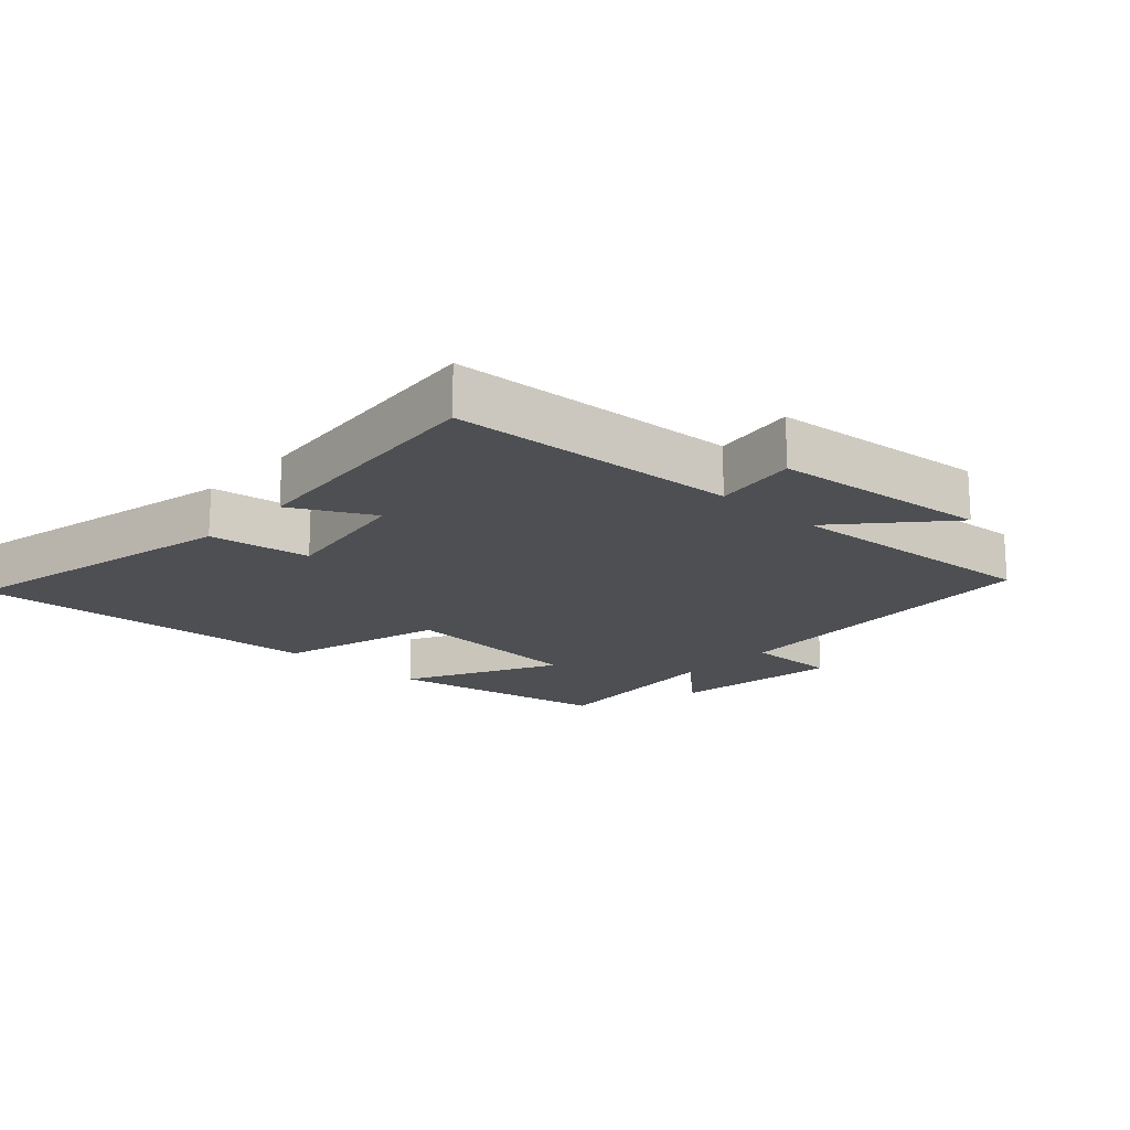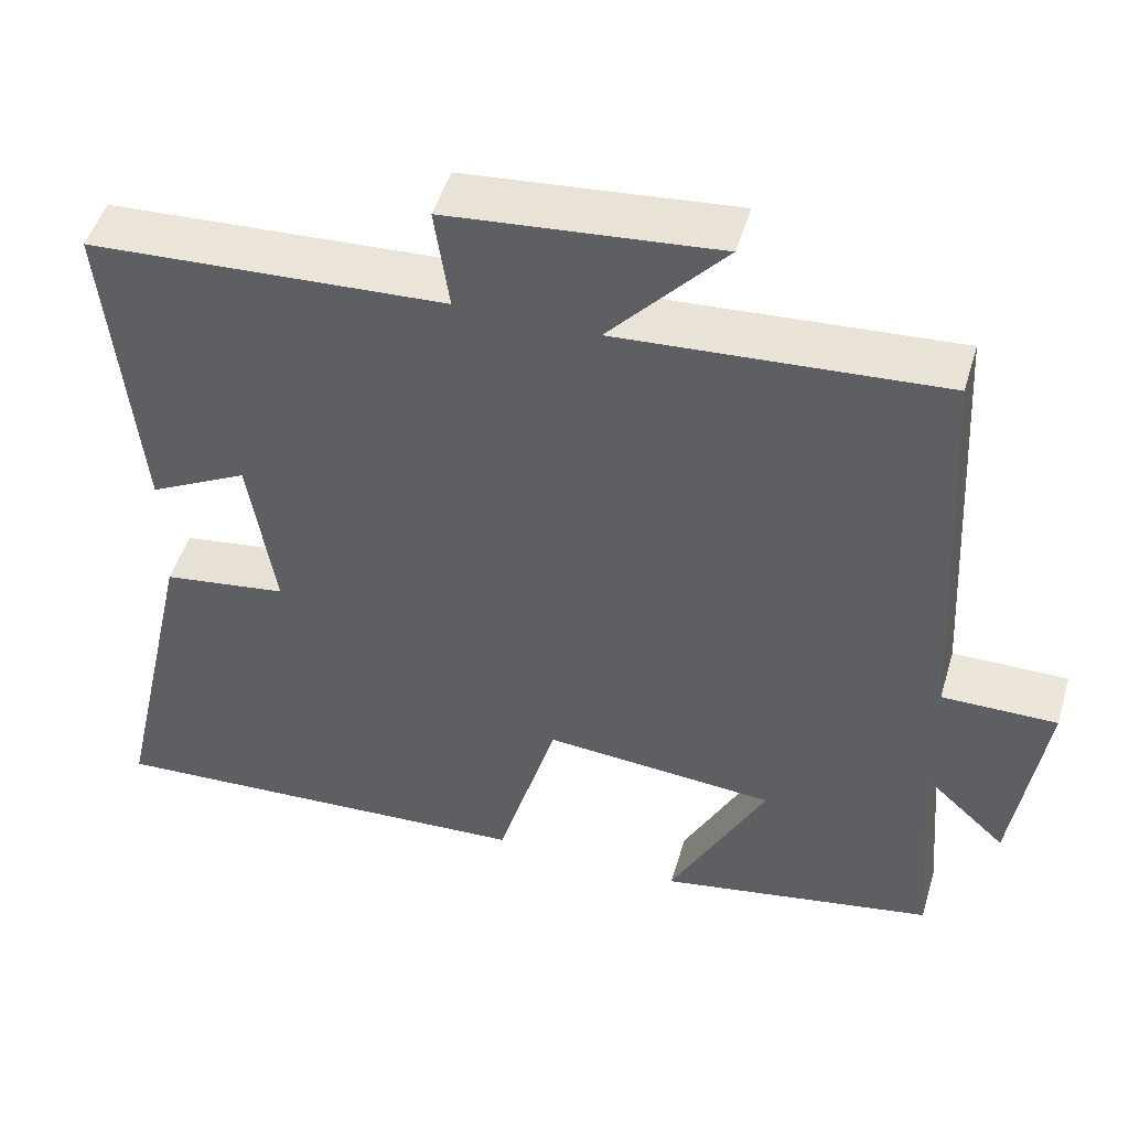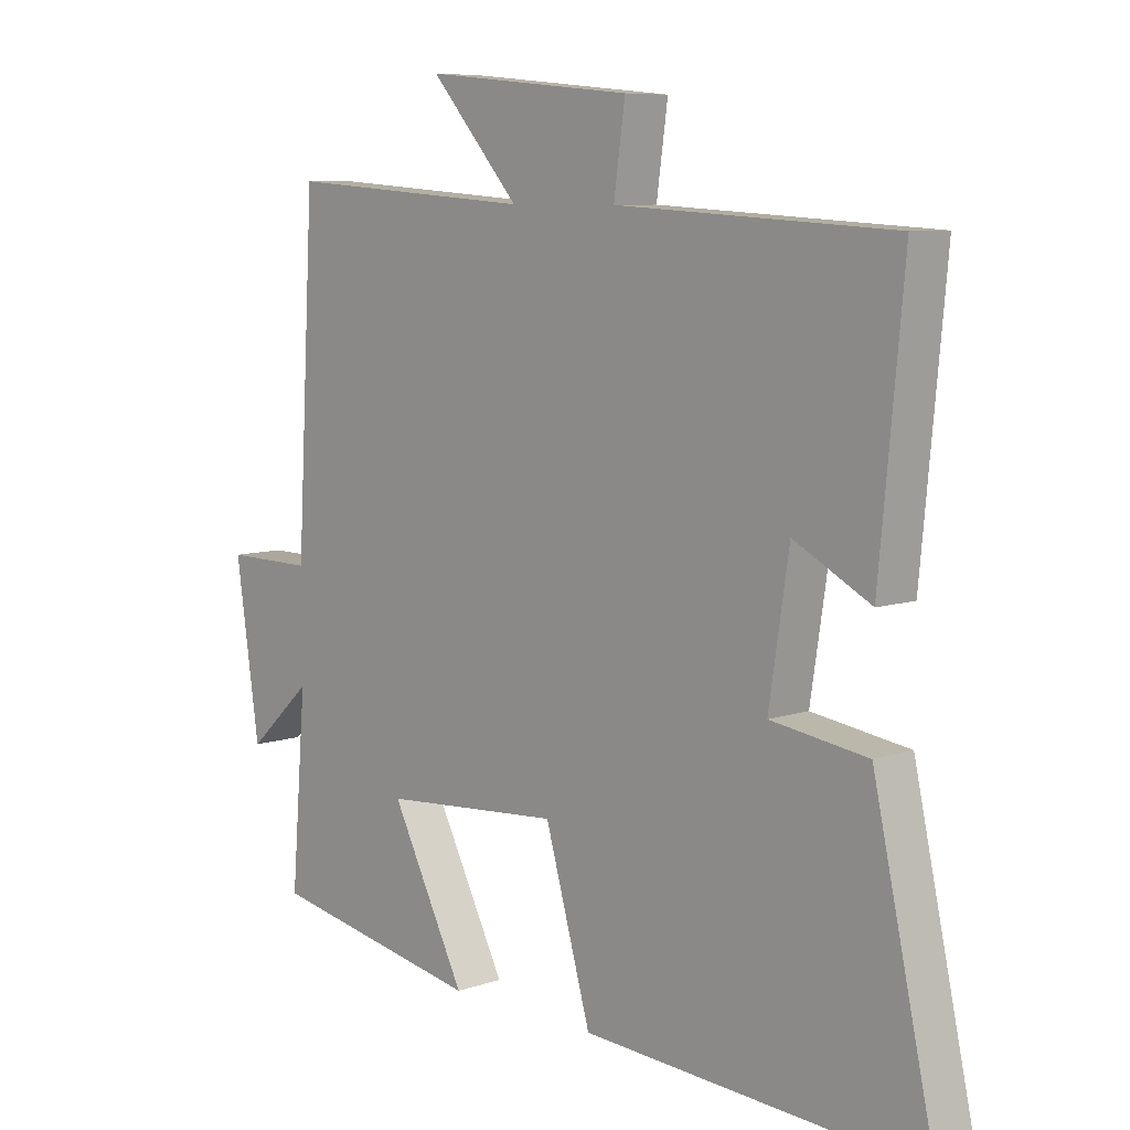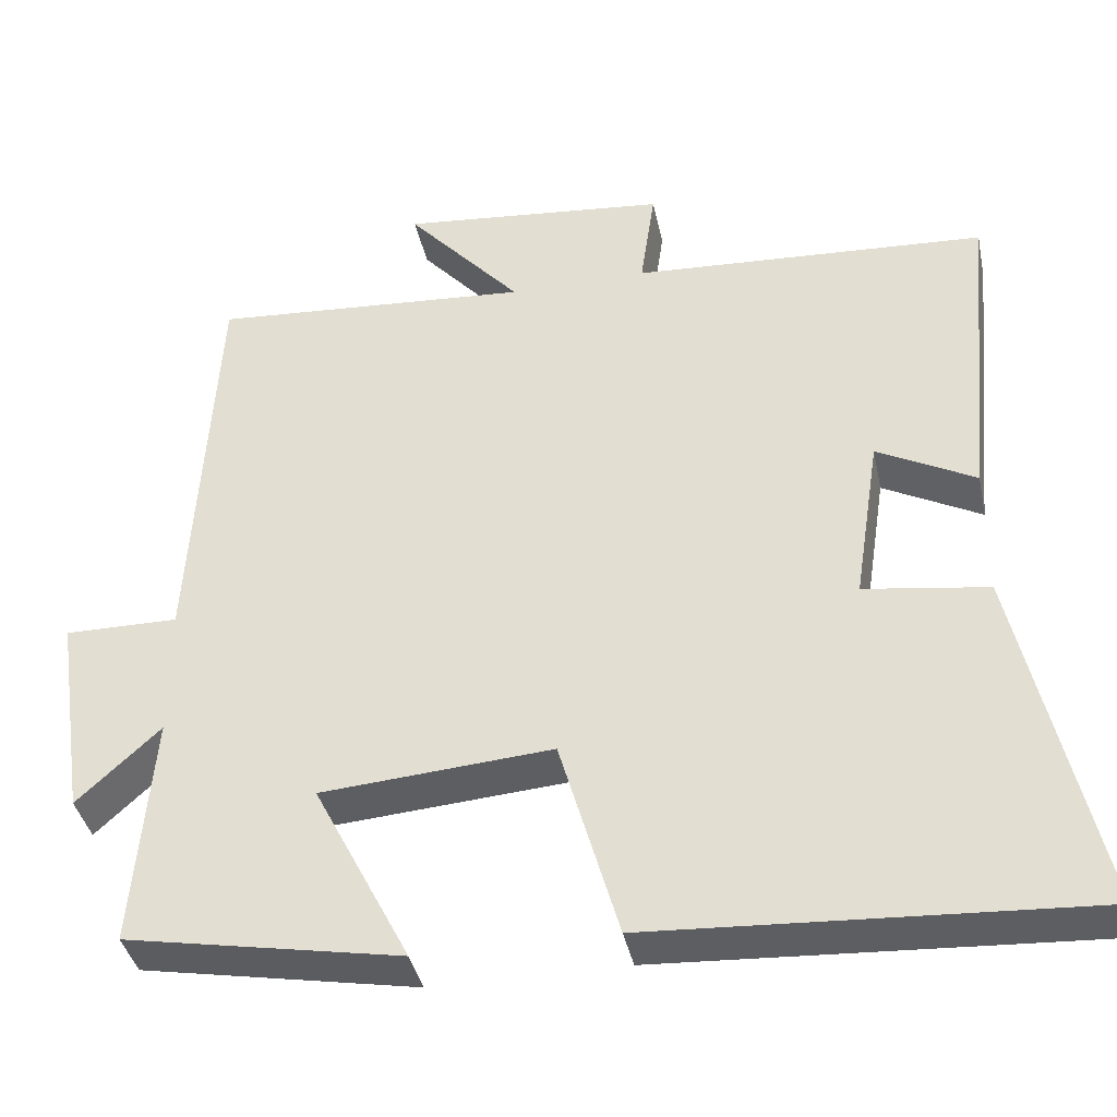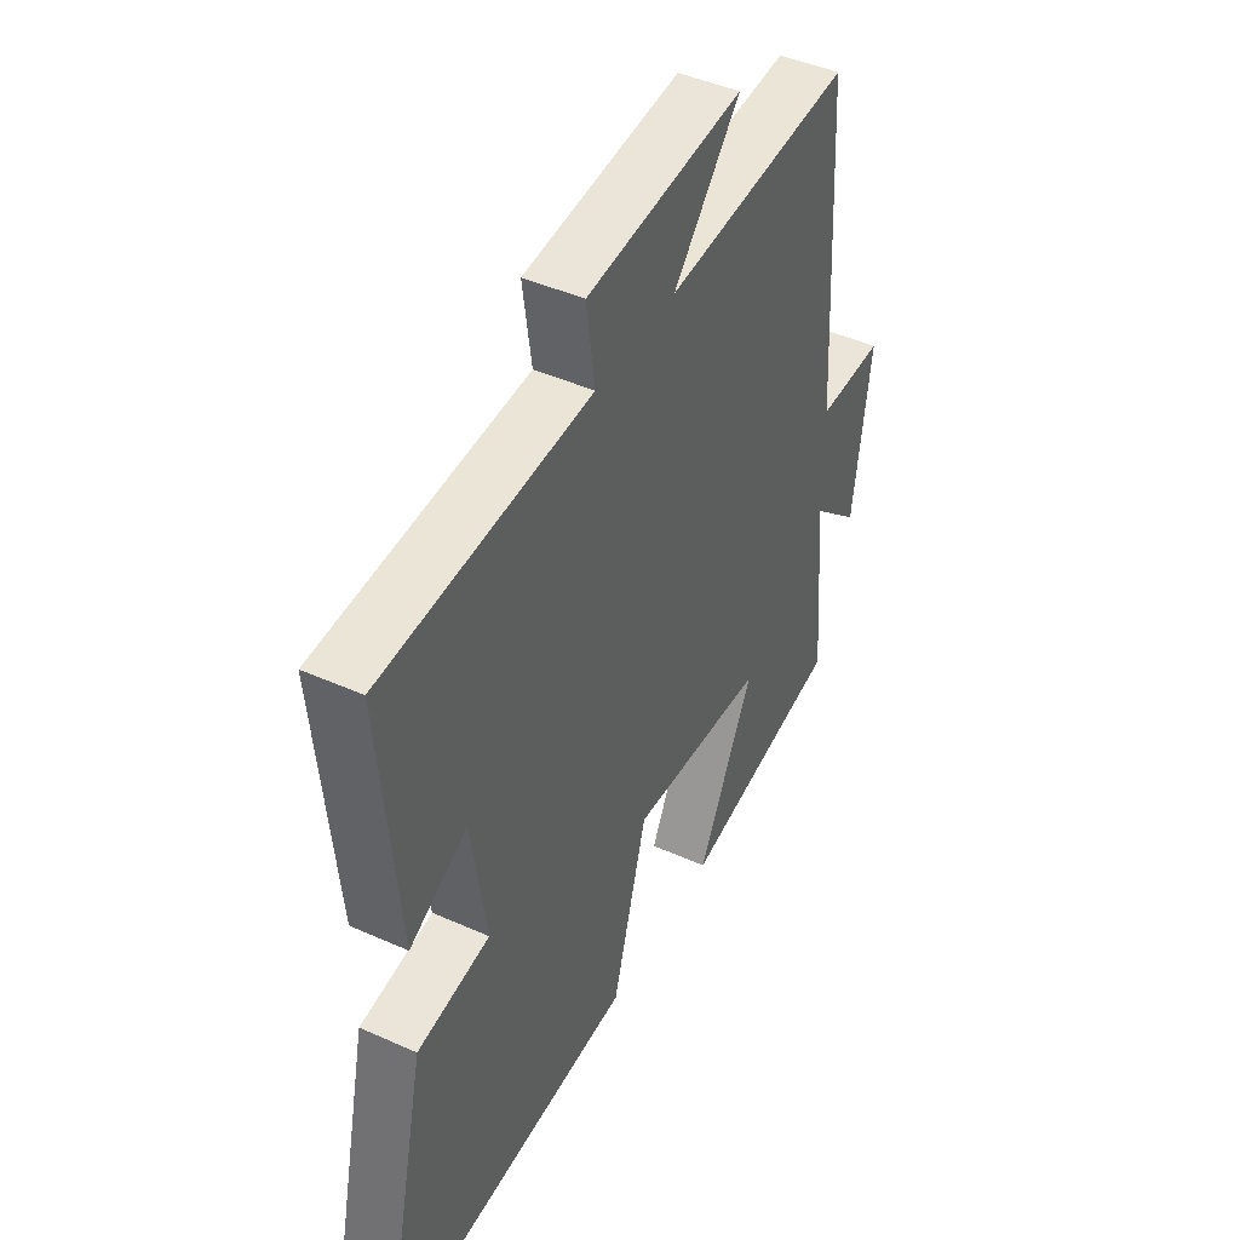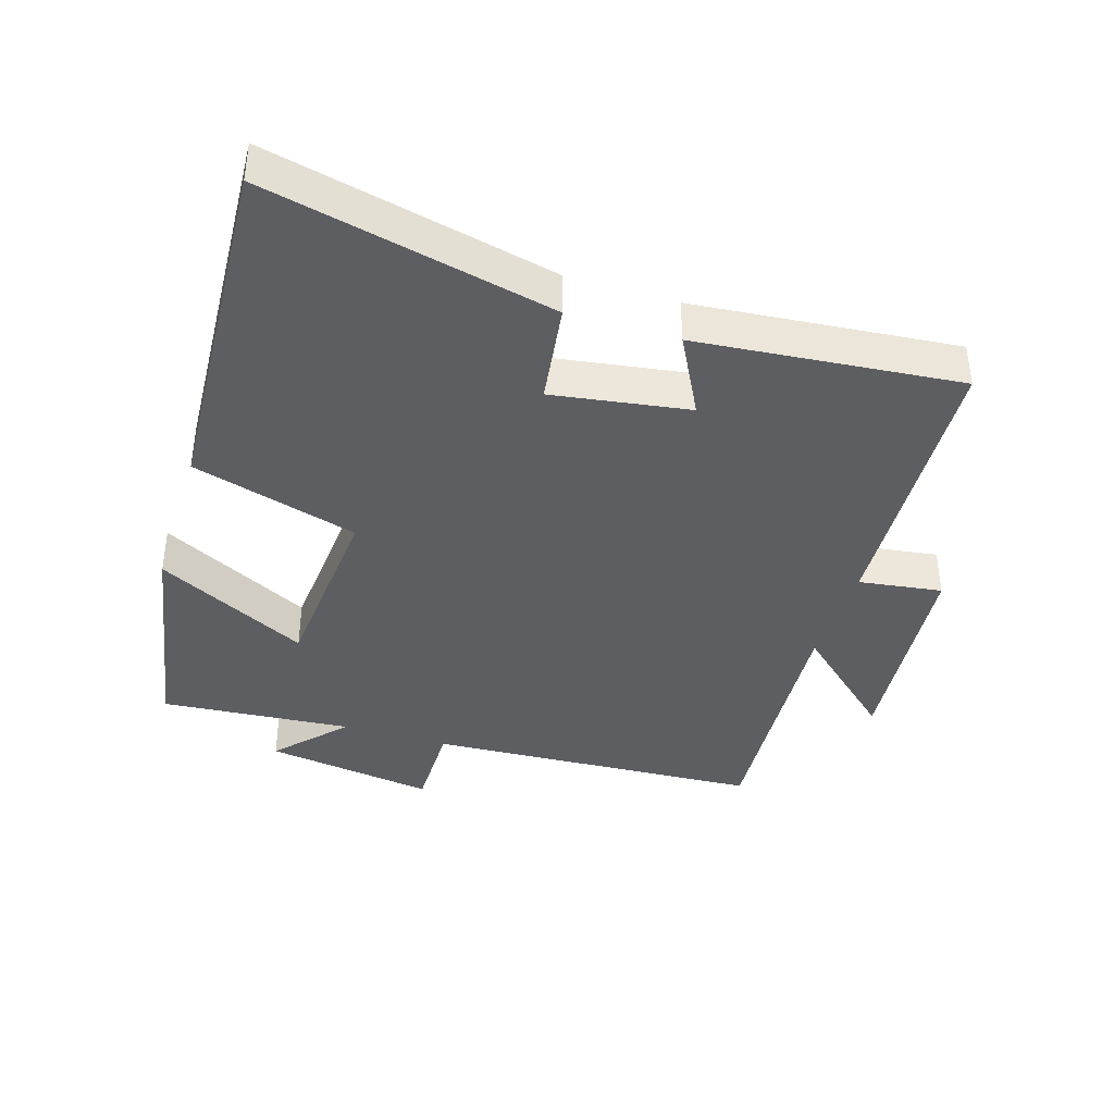
<metadata>
{"format":"obj","ext":"obj","renderer":"f3d","projection":"perspective","resolution":1024,"background":"white","views":[{"elev":-17.8,"azim":-42.6,"up":"+Y"},{"elev":49.0,"azim":16.5,"up":"+Z"},{"elev":7.9,"azim":-133.3,"up":"+Z"},{"elev":-38.9,"azim":-168.2,"up":"+Z"},{"elev":44.6,"azim":-62.5,"up":"+Z"},{"elev":-39.3,"azim":-107.4,"up":"+Y"}]}
</metadata>
<code>
v 0.471 0.07 0.528
v 0.5 0.07 0.018
v 0.641 0.07 0.019
v 0.603 0.07 -0.241
v 0.5 0.07 -0.146
v 0.524 0.07 -0.437
v 0.183 0.07 -0.5
v 0.302 0.07 -0.268
v 0.016 0.07 -0.246
v -0.057 0.07 -0.5
v -0.598 0.07 -0.531
v -0.5 0.07 -0.092
v -0.346 0.07 -0.07
v -0.378 0.07 0.138
v -0.5 0.07 0.074
v -0.538 0.07 0.475
v -0.098 0.07 0.5
v -0.116 0.07 0.627
v 0.216 0.07 0.659
v 0.074 0.07 0.5
v 0.471 0 0.528
v 0.5 0 0.018
v 0.641 0 0.019
v 0.603 0 -0.241
v 0.5 0 -0.146
v 0.524 0 -0.437
v 0.183 0 -0.5
v 0.302 0 -0.268
v 0.016 0 -0.246
v -0.057 0 -0.5
v -0.598 0 -0.531
v -0.5 0 -0.092
v -0.346 0 -0.07
v -0.378 0 0.138
v -0.5 0 0.074
v -0.538 0 0.475
v -0.098 0 0.5
v -0.116 0 0.627
v 0.216 0 0.659
v 0.074 0 0.5
f 17 18 19 20
f 15 16 17 20
f 14 15 20
f 13 14 20 1
f 10 11 12 13
f 9 10 13
f 8 9 13 1
f 5 6 7 8
f 5 8 1 2
f 2 3 4 5
f 40 39 38 37
f 40 37 36 35
f 40 35 34
f 21 40 34 33
f 33 32 31 30
f 33 30 29
f 21 33 29 28
f 28 27 26 25
f 22 21 28 25
f 25 24 23 22
f 1 21 22 2
f 2 22 23 3
f 3 23 24 4
f 4 24 25 5
f 5 25 26 6
f 6 26 27 7
f 7 27 28 8
f 8 28 29 9
f 9 29 30 10
f 10 30 31 11
f 11 31 32 12
f 12 32 33 13
f 13 33 34 14
f 14 34 35 15
f 15 35 36 16
f 16 36 37 17
f 17 37 38 18
f 18 38 39 19
f 19 39 40 20
f 20 40 21 1

</code>
